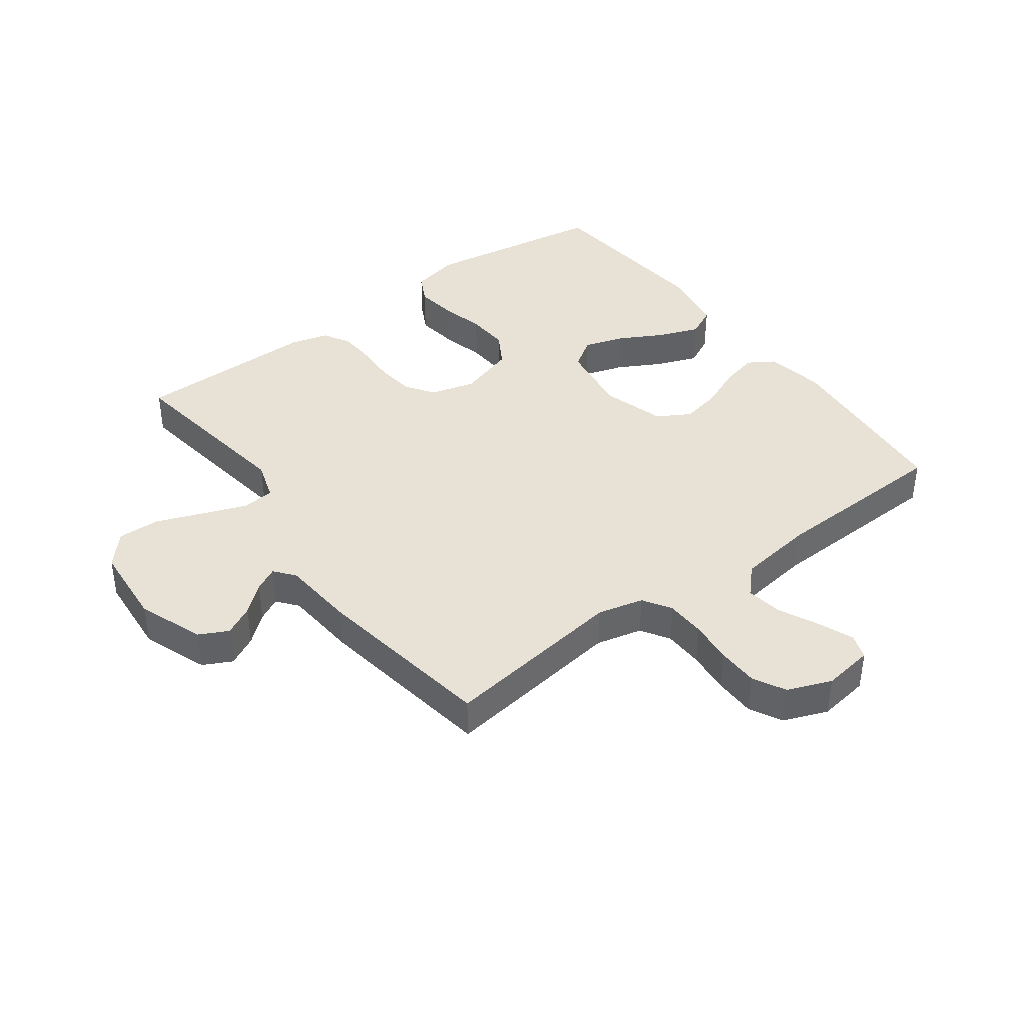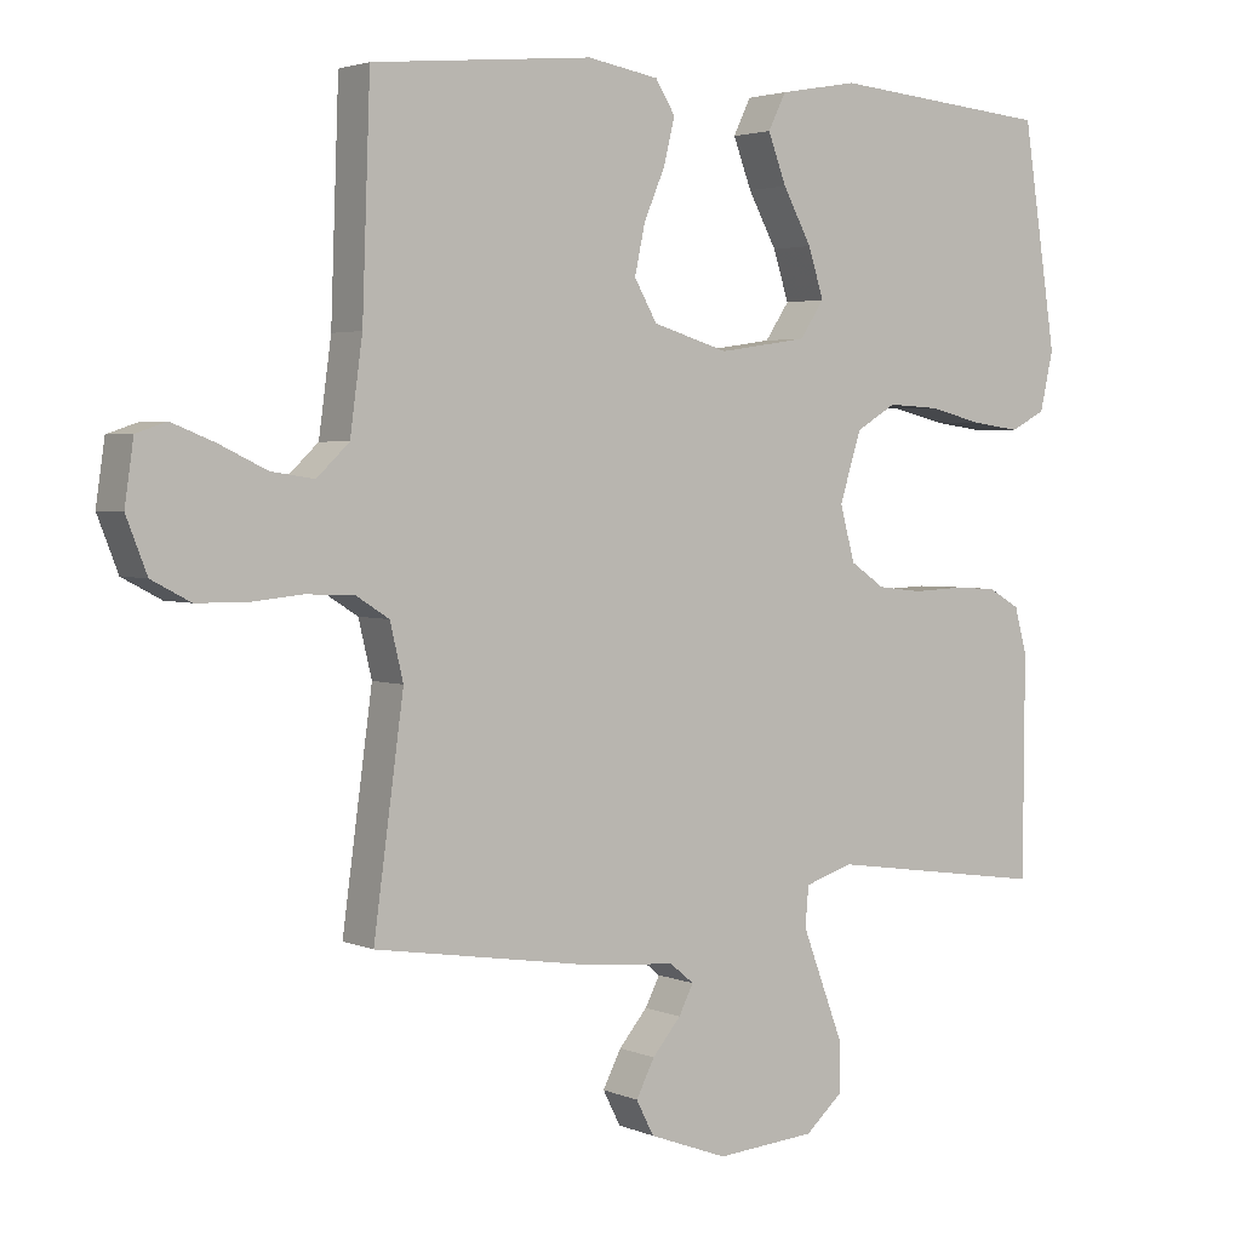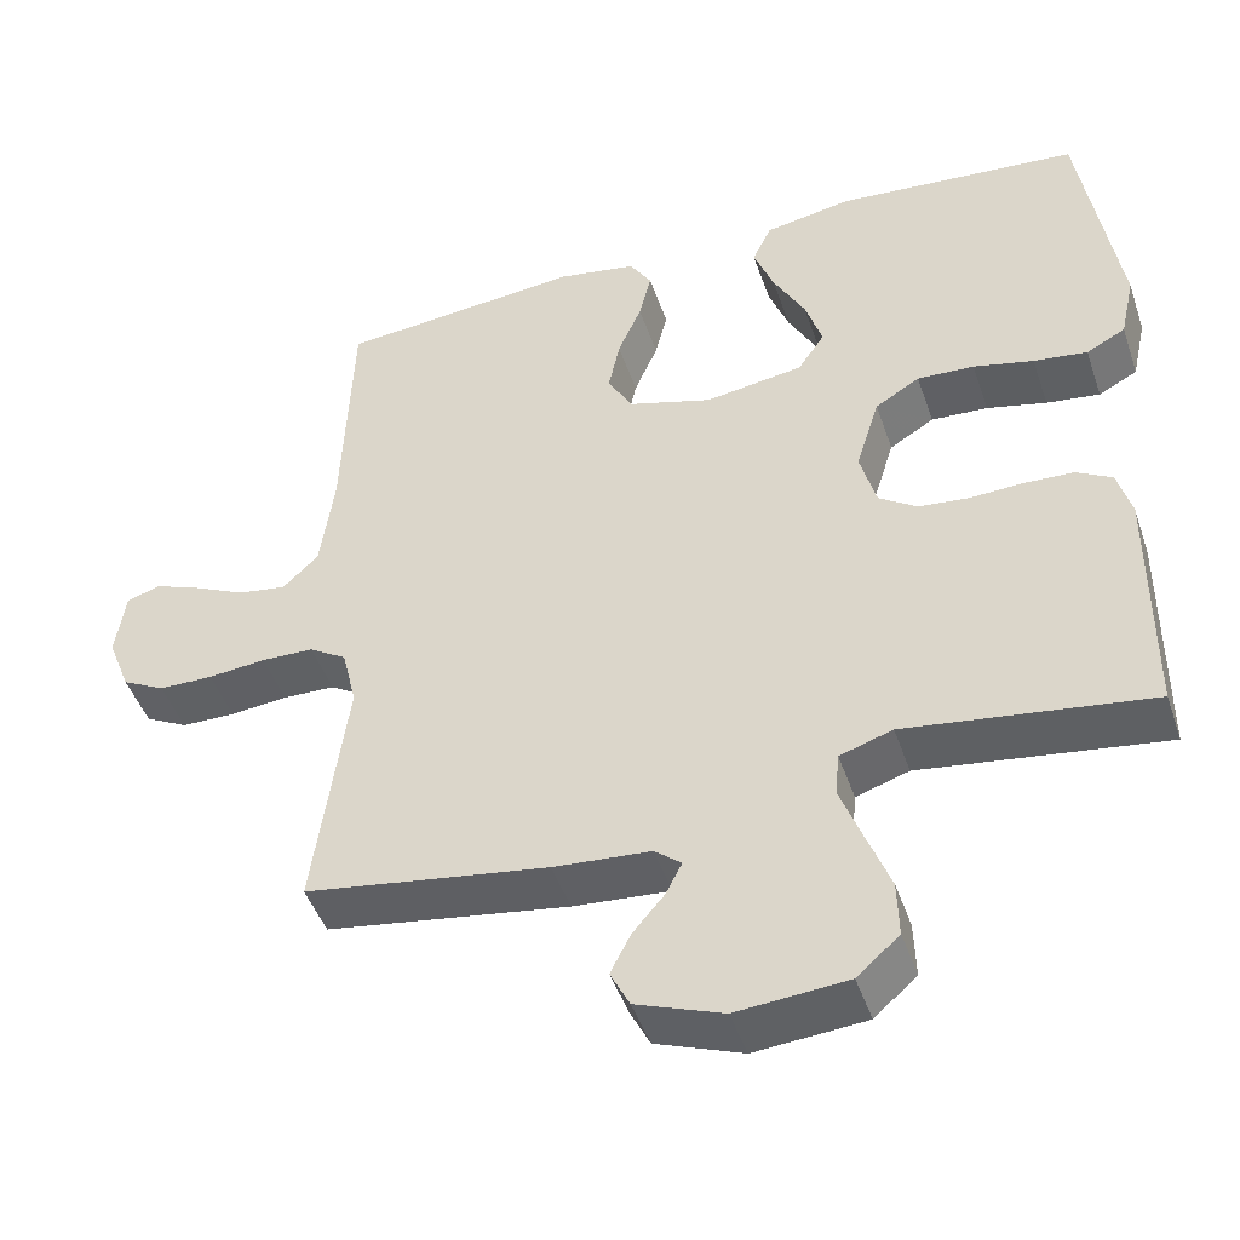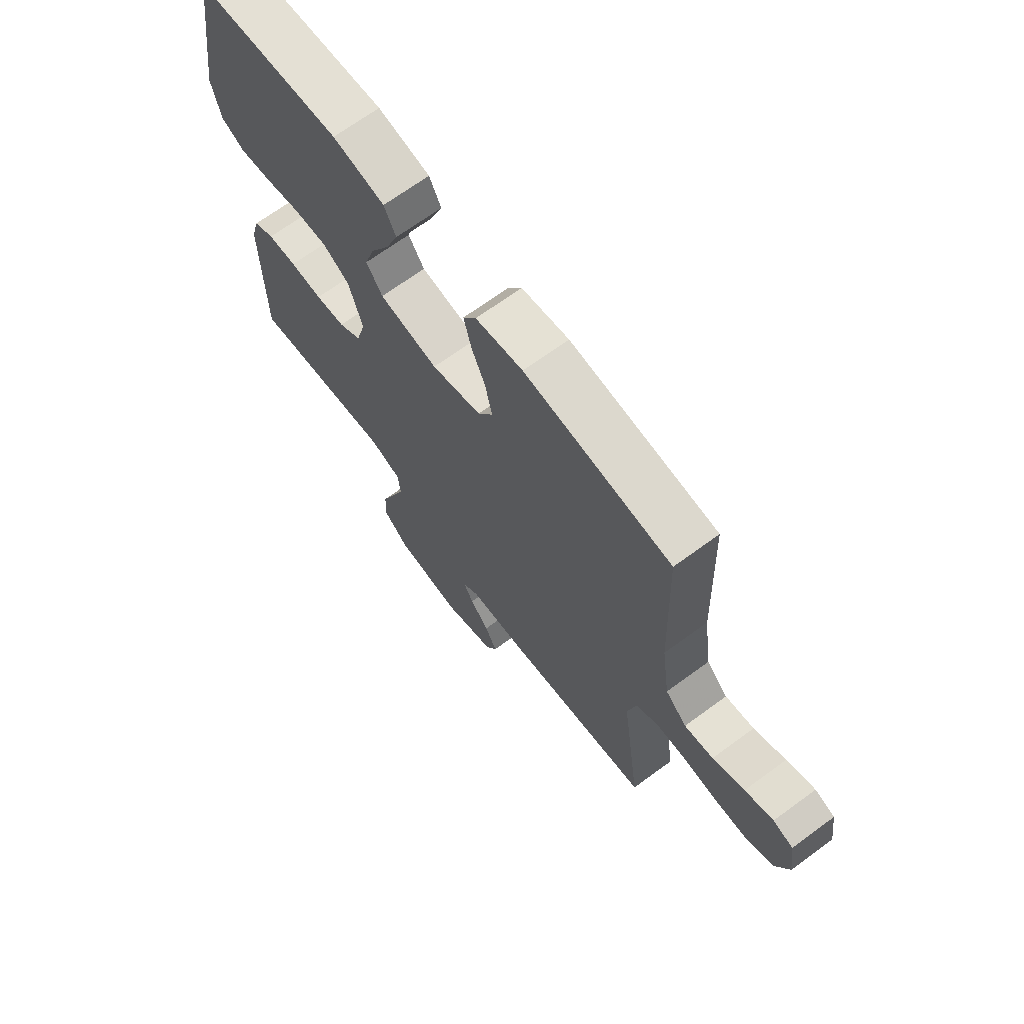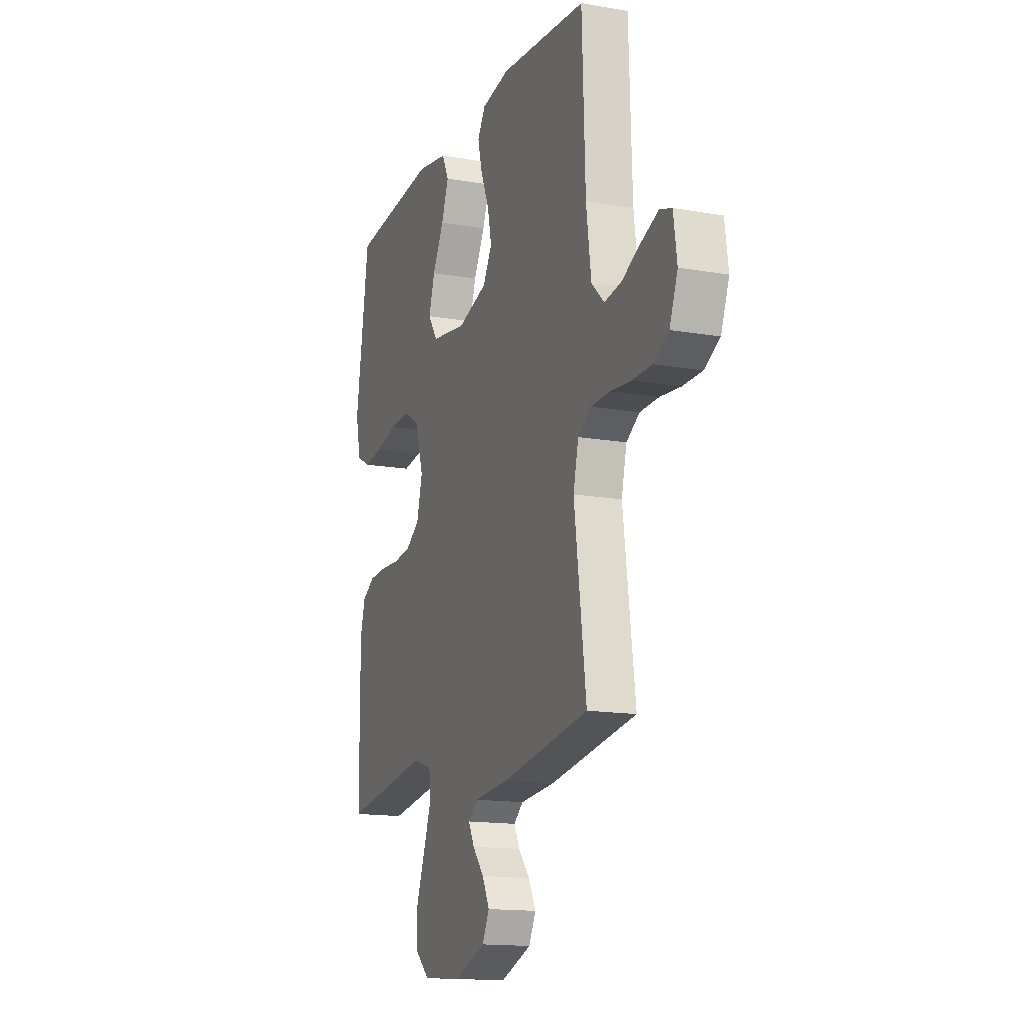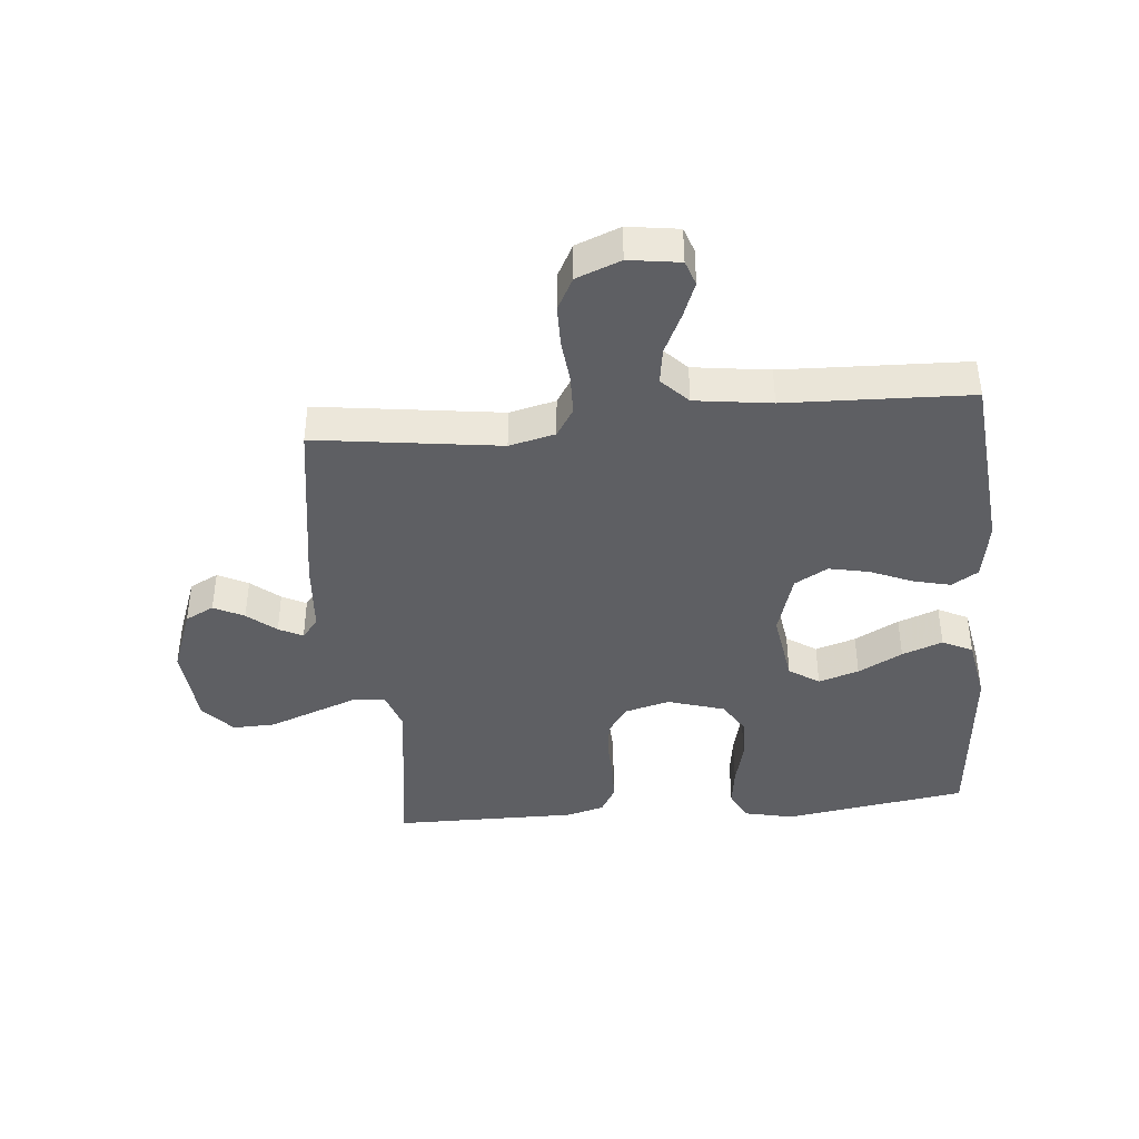
<metadata>
{"format":"obj","ext":"obj","renderer":"f3d","projection":"perspective","resolution":1024,"background":"white","views":[{"elev":40.2,"azim":-126.5,"up":"+Y"},{"elev":3.0,"azim":-35.5,"up":"+Z"},{"elev":-46.2,"azim":18.5,"up":"+Z"},{"elev":68.7,"azim":-126.3,"up":"+Z"},{"elev":-15.0,"azim":-110.5,"up":"+Z"},{"elev":-41.0,"azim":-84.6,"up":"+Y"}]}
</metadata>
<code>
v -0.5 0.07 0.5
v -0.2 0.07 0.528
v -0.103 0.07 0.511
v -0.076 0.07 0.468
v -0.091 0.07 0.407
v -0.12 0.07 0.339
v -0.134 0.07 0.273
v -0.103 0.07 0.219
v 0 0.07 0.188
v 0.121 0.07 0.206
v 0.154 0.07 0.255
v 0.133 0.07 0.321
v 0.094 0.07 0.393
v 0.069 0.07 0.459
v 0.093 0.07 0.508
v 0.2 0.07 0.527
v 0.5 0.07 0.5
v 0.546 0.07 0.2
v 0.528 0.07 0.12
v 0.48 0.07 0.095
v 0.414 0.07 0.104
v 0.34 0.07 0.122
v 0.27 0.07 0.126
v 0.215 0.07 0.093
v 0.186 0.07 0
v 0.206 0.07 -0.074
v 0.253 0.07 -0.106
v 0.314 0.07 -0.113
v 0.381 0.07 -0.11
v 0.441 0.07 -0.113
v 0.485 0.07 -0.138
v 0.502 0.07 -0.2
v 0.5 0.07 -0.5
v 0.2 0.07 -0.457
v 0.135 0.07 -0.478
v 0.13 0.07 -0.531
v 0.157 0.07 -0.603
v 0.186 0.07 -0.679
v 0.188 0.07 -0.748
v 0.136 0.07 -0.794
v 0 0.07 -0.805
v -0.107 0.07 -0.765
v -0.131 0.07 -0.718
v -0.106 0.07 -0.669
v -0.067 0.07 -0.623
v -0.047 0.07 -0.584
v -0.08 0.07 -0.557
v -0.2 0.07 -0.547
v -0.5 0.07 -0.5
v -0.459 0.07 -0.2
v -0.477 0.07 -0.125
v -0.523 0.07 -0.096
v -0.588 0.07 -0.094
v -0.659 0.07 -0.101
v -0.726 0.07 -0.1
v -0.779 0.07 -0.072
v -0.807 0.07 0
v -0.795 0.07 0.083
v -0.754 0.07 0.097
v -0.696 0.07 0.074
v -0.631 0.07 0.043
v -0.572 0.07 0.034
v -0.528 0.07 0.076
v -0.511 0.07 0.2
v -0.5 0 0.5
v -0.2 0 0.528
v -0.103 0 0.511
v -0.076 0 0.468
v -0.091 0 0.407
v -0.12 0 0.339
v -0.134 0 0.273
v -0.103 0 0.219
v 0 0 0.188
v 0.121 0 0.206
v 0.154 0 0.255
v 0.133 0 0.321
v 0.094 0 0.393
v 0.069 0 0.459
v 0.093 0 0.508
v 0.2 0 0.527
v 0.5 0 0.5
v 0.546 0 0.2
v 0.528 0 0.12
v 0.48 0 0.095
v 0.414 0 0.104
v 0.34 0 0.122
v 0.27 0 0.126
v 0.215 0 0.093
v 0.186 0 0
v 0.206 0 -0.074
v 0.253 0 -0.106
v 0.314 0 -0.113
v 0.381 0 -0.11
v 0.441 0 -0.113
v 0.485 0 -0.138
v 0.502 0 -0.2
v 0.5 0 -0.5
v 0.2 0 -0.457
v 0.135 0 -0.478
v 0.13 0 -0.531
v 0.157 0 -0.603
v 0.186 0 -0.679
v 0.188 0 -0.748
v 0.136 0 -0.794
v 0 0 -0.805
v -0.107 0 -0.765
v -0.131 0 -0.718
v -0.106 0 -0.669
v -0.067 0 -0.623
v -0.047 0 -0.584
v -0.08 0 -0.557
v -0.2 0 -0.547
v -0.5 0 -0.5
v -0.459 0 -0.2
v -0.477 0 -0.125
v -0.523 0 -0.096
v -0.588 0 -0.094
v -0.659 0 -0.101
v -0.726 0 -0.1
v -0.779 0 -0.072
v -0.807 0 0
v -0.795 0 0.083
v -0.754 0 0.097
v -0.696 0 0.074
v -0.631 0 0.043
v -0.572 0 0.034
v -0.528 0 0.076
v -0.511 0 0.2
f 59 60 61
f 58 59 61
f 57 58 61
f 56 57 61
f 55 56 61
f 54 55 61
f 53 54 61
f 52 53 61 62
f 51 52 62 63
f 47 48 49 50
f 46 47 50 51
f 43 44 45
f 42 43 45
f 41 42 45
f 40 41 45
f 39 40 45
f 38 39 45
f 37 38 45
f 36 37 45 46
f 51 63 64
f 46 51 64
f 36 46 64
f 35 36 64
f 32 33 34
f 31 32 34
f 30 31 34
f 29 30 34
f 28 29 34
f 20 21 22
f 19 20 22
f 18 19 22
f 17 18 22
f 16 17 22
f 15 16 22
f 14 15 22
f 13 14 22
f 12 13 22
f 11 12 22 23
f 10 11 23 24
f 4 5 6
f 3 4 6
f 2 3 6
f 1 2 6
f 64 1 6
f 64 6 7
f 35 64 7 8
f 27 28 34 35
f 26 27 35
f 35 8 9
f 26 35 9
f 25 26 9
f 9 10 24 25
f 125 124 123
f 125 123 122
f 125 122 121
f 125 121 120
f 125 120 119
f 125 119 118
f 125 118 117
f 126 125 117 116
f 127 126 116 115
f 114 113 112 111
f 115 114 111 110
f 109 108 107
f 109 107 106
f 109 106 105
f 109 105 104
f 109 104 103
f 109 103 102
f 109 102 101
f 110 109 101 100
f 128 127 115
f 128 115 110
f 128 110 100
f 128 100 99
f 98 97 96
f 98 96 95
f 98 95 94
f 98 94 93
f 98 93 92
f 86 85 84
f 86 84 83
f 86 83 82
f 86 82 81
f 86 81 80
f 86 80 79
f 86 79 78
f 86 78 77
f 86 77 76
f 87 86 76 75
f 88 87 75 74
f 70 69 68
f 70 68 67
f 70 67 66
f 70 66 65
f 70 65 128
f 71 70 128
f 72 71 128 99
f 99 98 92 91
f 99 91 90
f 73 72 99
f 73 99 90
f 73 90 89
f 89 88 74 73
f 1 65 66 2
f 2 66 67 3
f 3 67 68 4
f 4 68 69 5
f 5 69 70 6
f 6 70 71 7
f 7 71 72 8
f 8 72 73 9
f 9 73 74 10
f 10 74 75 11
f 11 75 76 12
f 12 76 77 13
f 13 77 78 14
f 14 78 79 15
f 15 79 80 16
f 16 80 81 17
f 17 81 82 18
f 18 82 83 19
f 19 83 84 20
f 20 84 85 21
f 21 85 86 22
f 22 86 87 23
f 23 87 88 24
f 24 88 89 25
f 25 89 90 26
f 26 90 91 27
f 27 91 92 28
f 28 92 93 29
f 29 93 94 30
f 30 94 95 31
f 31 95 96 32
f 32 96 97 33
f 33 97 98 34
f 34 98 99 35
f 35 99 100 36
f 36 100 101 37
f 37 101 102 38
f 38 102 103 39
f 39 103 104 40
f 40 104 105 41
f 41 105 106 42
f 42 106 107 43
f 43 107 108 44
f 44 108 109 45
f 45 109 110 46
f 46 110 111 47
f 47 111 112 48
f 48 112 113 49
f 49 113 114 50
f 50 114 115 51
f 51 115 116 52
f 52 116 117 53
f 53 117 118 54
f 54 118 119 55
f 55 119 120 56
f 56 120 121 57
f 57 121 122 58
f 58 122 123 59
f 59 123 124 60
f 60 124 125 61
f 61 125 126 62
f 62 126 127 63
f 63 127 128 64
f 64 128 65 1

</code>
